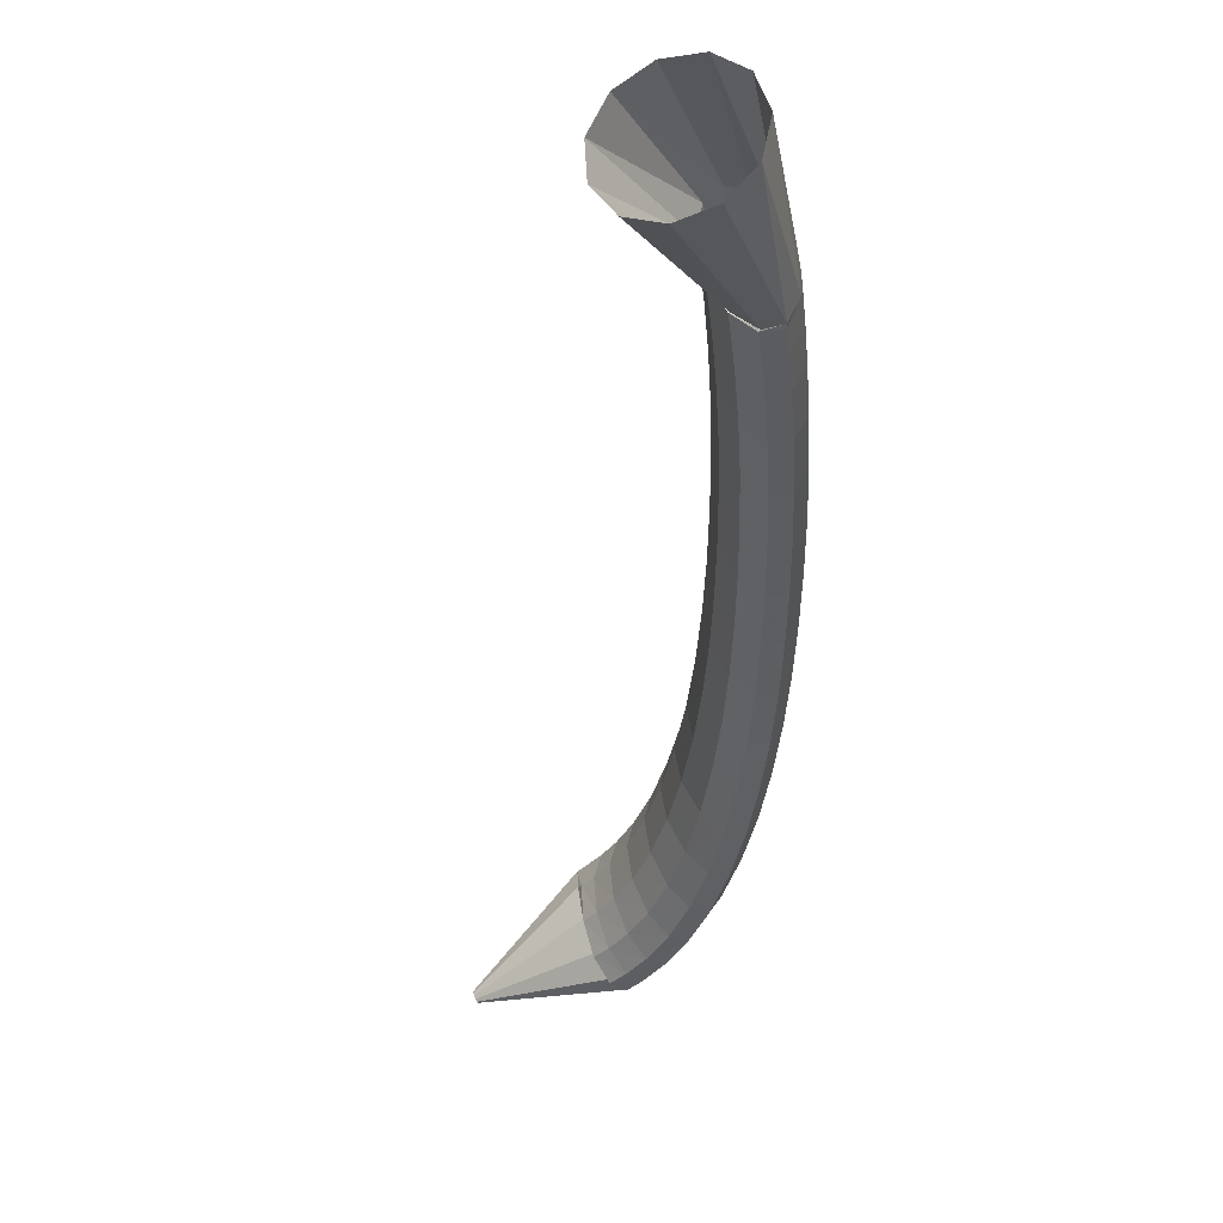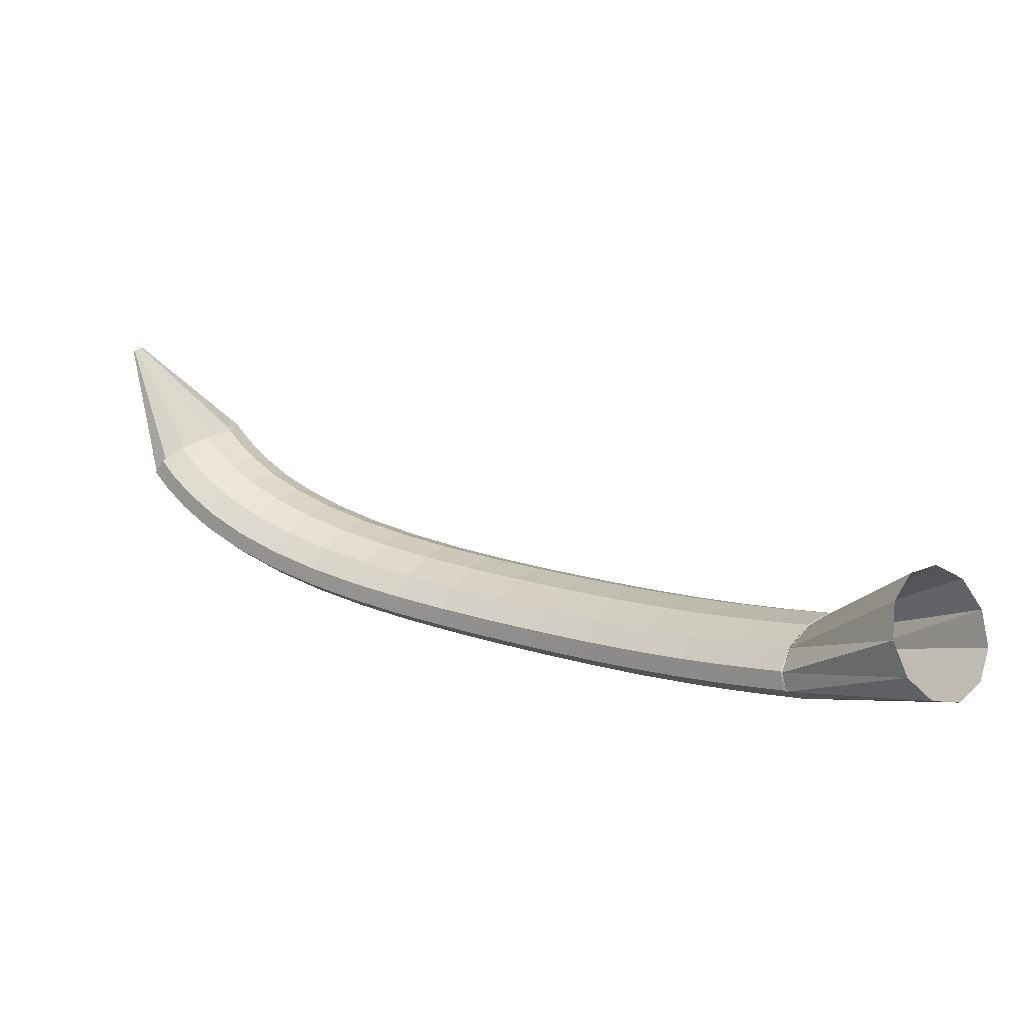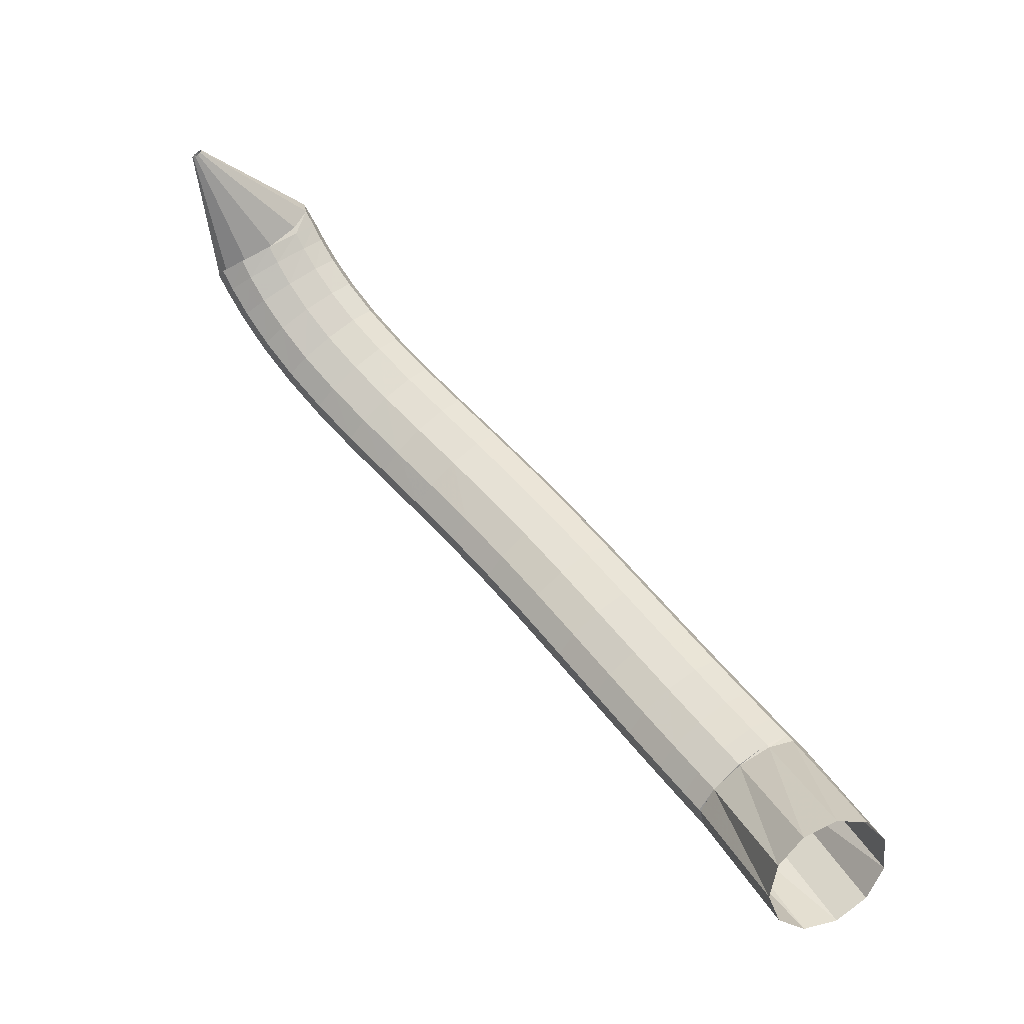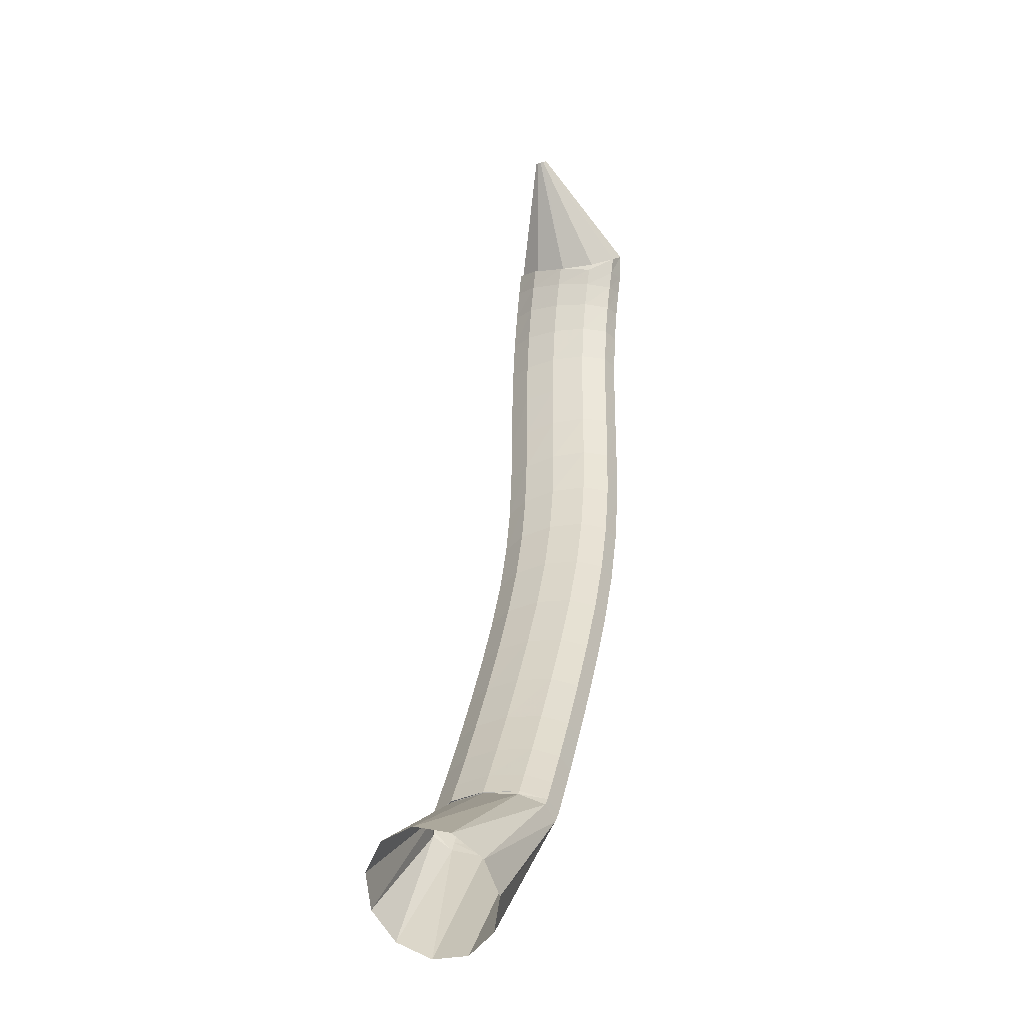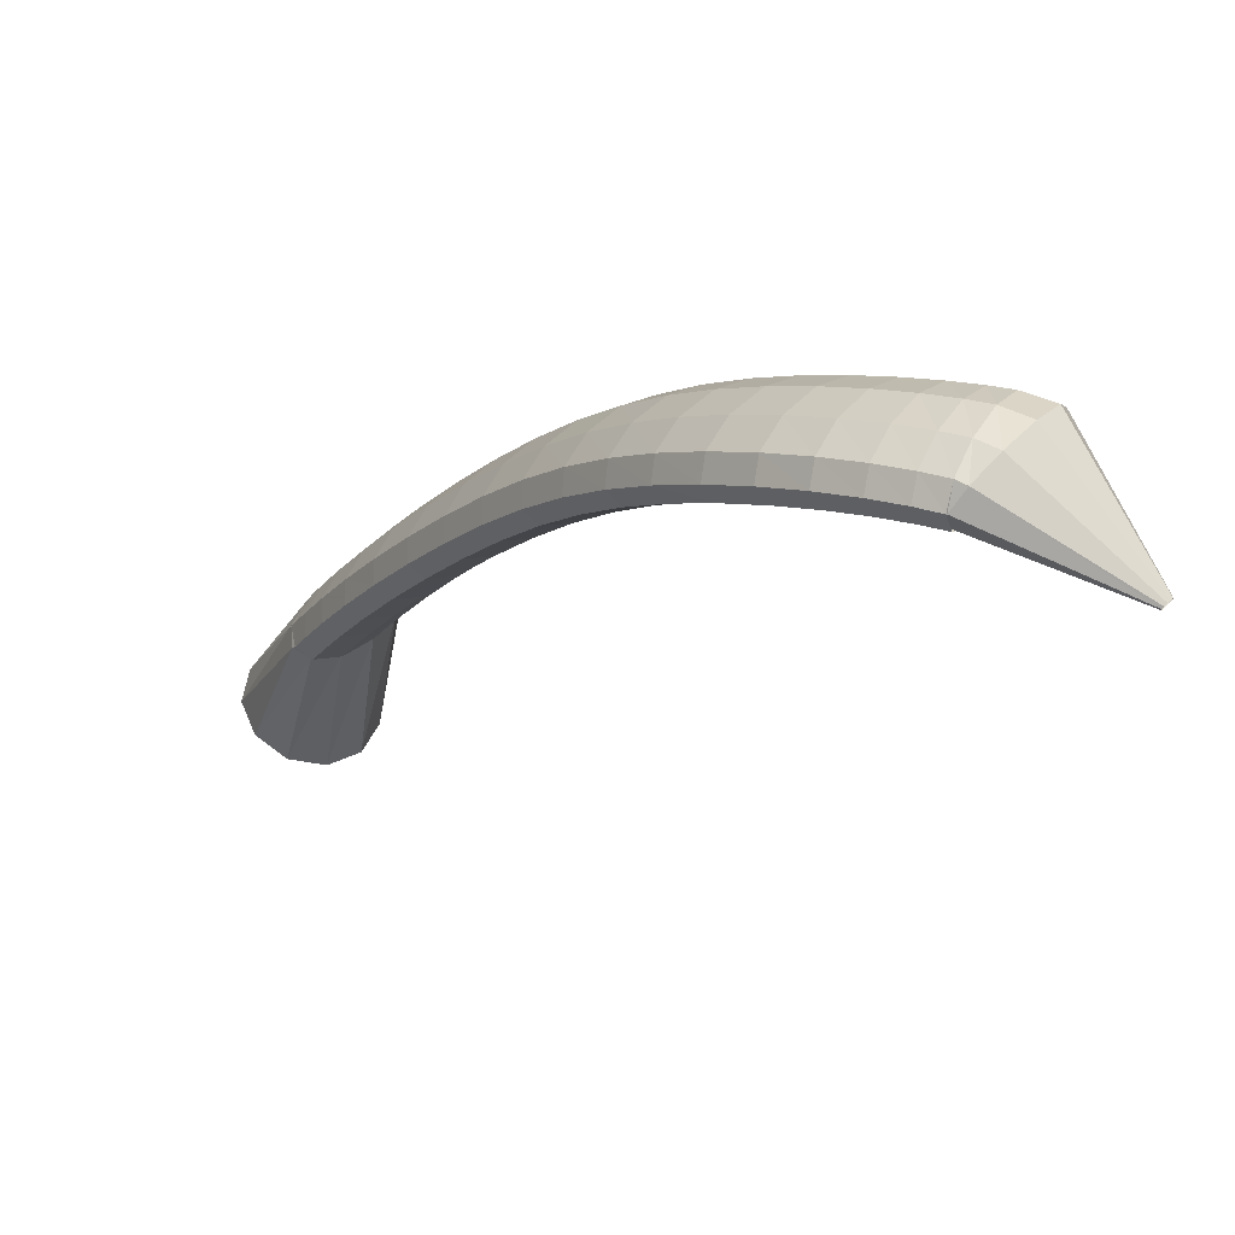
<metadata>
{"format":"obj","ext":"obj","renderer":"f3d","projection":"perspective","resolution":1024,"background":"white","views":[{"elev":6.1,"azim":94.0,"up":"+Y"},{"elev":8.4,"azim":81.8,"up":"+Z"},{"elev":49.3,"azim":96.2,"up":"+Z"},{"elev":34.5,"azim":141.4,"up":"+Z"},{"elev":-65.3,"azim":-128.2,"up":"+Y"}]}
</metadata>
<code>
g tube1
v 100.2 102 131.6
v 100.3 101.8 131.5
v 100.4 101.6 131.4
v 100.3 101.5 131.3
v 100.1 101.5 131.3
v 99.91 101.6 131.4
v 99.73 101.8 131.5
v 99.64 102 131.6
v 99.66 102.2 131.7
v 99.79 102.2 131.7
v 99.99 102.2 131.7
v 100.2 102 131.6
v 102.5 108.3 123.4
v 103.9 106.2 122.3
v 104.2 104.4 121.3
v 103.4 103.4 120.7
v 101.7 103.5 120.6
v 99.59 104.8 121.1
v 97.8 106.7 122
v 96.88 108.8 123.1
v 97.12 110.3 124
v 98.44 110.7 124.4
v 100.4 110 124.2
v 102.5 108.3 123.4
v 102.6 108.1 123.6
v 103.8 105.8 122.8
v 104.1 104 121.7
v 103.4 103.3 120.6
v 102 103.9 119.9
v 100.2 105.7 119.8
v 98.68 108 120.4
v 97.91 110.1 121.4
v 98.11 111.4 122.6
v 99.23 111.4 123.5
v 100.9 110.2 123.9
v 102.6 108.1 123.6
v 103.5 108.9 122.6
v 104.7 106.6 121.7
v 105.1 104.9 120.5
v 104.4 104.3 119.3
v 103 105 118.6
v 101.2 106.7 118.6
v 99.68 109 119.2
v 98.86 111.1 120.4
v 99.01 112.3 121.6
v 100.1 112.2 122.6
v 101.8 111 122.9
v 103.5 108.9 122.6
v 104.8 110.1 121.3
v 106.1 107.9 120.3
v 106.5 106.3 119
v 105.9 105.8 117.7
v 104.5 106.5 117
v 102.7 108.3 117
v 101.1 110.5 117.8
v 100.2 112.4 119
v 100.3 113.5 120.4
v 101.3 113.4 121.4
v 103 112.1 121.7
v 104.8 110.1 121.3
v 106.4 111.8 120
v 107.8 109.8 118.8
v 108.3 108.3 117.4
v 107.8 107.9 116.1
v 106.4 108.6 115.3
v 104.6 110.3 115.4
v 102.9 112.4 116.3
v 101.9 114.3 117.6
v 101.9 115.2 119.1
v 102.9 115.1 120.1
v 104.6 113.8 120.4
v 106.4 111.8 120
v 108.4 114 118.6
v 109.9 112.1 117.4
v 110.5 110.8 115.8
v 110.1 110.4 114.5
v 108.7 111.2 113.8
v 106.8 112.9 113.9
v 105.1 114.9 114.8
v 104 116.6 116.3
v 103.9 117.4 117.7
v 104.8 117.2 118.8
v 106.5 115.9 119.1
v 108.4 114 118.6
v 110.6 116.7 117.4
v 112.2 114.9 116.1
v 112.9 113.6 114.5
v 112.5 113.4 113.1
v 111.2 114.2 112.4
v 109.3 115.8 112.5
v 107.4 117.7 113.5
v 106.2 119.3 115
v 106.1 120.1 116.5
v 106.9 119.8 117.6
v 108.6 118.5 118
v 110.6 116.7 117.4
v 113 119.7 116.3
v 114.7 118 115
v 115.5 116.8 113.4
v 115.2 116.6 112
v 113.8 117.5 111.3
v 111.9 119.1 111.4
v 110 120.9 112.4
v 108.8 122.4 113.9
v 108.5 123.1 115.4
v 109.4 122.8 116.6
v 111 121.5 116.9
v 113 119.7 116.3
v 115.7 123 115.4
v 117.3 121.2 114.1
v 118.2 120.1 112.5
v 117.9 120 111.1
v 116.7 120.9 110.3
v 114.8 122.5 110.4
v 112.9 124.3 111.4
v 111.5 125.8 112.9
v 111.2 126.4 114.5
v 112 126 115.7
v 113.7 124.8 116
v 115.7 123 115.4
v 118.5 126.4 114.7
v 120.2 124.6 113.4
v 121.1 123.6 111.8
v 120.9 123.5 110.4
v 119.7 124.4 109.6
v 117.8 126.1 109.7
v 115.9 127.9 110.7
v 114.6 129.4 112.2
v 114.2 130 113.8
v 115 129.5 114.9
v 116.6 128.2 115.3
v 118.5 126.4 114.7
v 121.7 129.8 114.2
v 123.3 128.1 112.9
v 124.2 127 111.3
v 124.1 127 109.9
v 122.9 128 109.1
v 121.1 129.7 109.1
v 119.2 131.6 110.1
v 117.9 133 111.6
v 117.5 133.6 113.2
v 118.2 133.1 114.4
v 119.8 131.7 114.7
v 121.7 129.8 114.2
v 125.1 133.3 113.8
v 126.7 131.5 112.5
v 127.6 130.4 110.9
v 127.5 130.4 109.5
v 126.3 131.5 108.6
v 124.6 133.2 108.7
v 122.8 135.2 109.7
v 121.5 136.7 111.2
v 121.1 137.2 112.8
v 121.7 136.7 113.9
v 123.2 135.2 114.3
v 125.1 133.3 113.8
v 128.7 136.7 113.5
v 130.3 134.9 112.2
v 131.2 133.8 110.6
v 131.1 133.8 109.2
v 130 134.9 108.3
v 128.3 136.8 108.4
v 126.5 138.7 109.4
v 125.2 140.2 110.9
v 124.8 140.8 112.5
v 125.4 140.2 113.6
v 126.9 138.7 114
v 128.7 136.7 113.5
v 132.4 140.1 113.3
v 134 138.3 112
v 134.9 137.2 110.4
v 134.8 137.2 109
v 133.8 138.3 108.1
v 132.1 140.2 108.2
v 130.3 142.2 109.2
v 129.1 143.7 110.7
v 128.6 144.2 112.3
v 129.2 143.6 113.4
v 130.6 142.1 113.8
v 132.4 140.1 113.3
v 136.1 143.3 113.2
v 137.7 141.5 111.9
v 138.6 140.5 110.3
v 138.5 140.5 108.9
v 137.5 141.7 108.1
v 135.9 143.5 108.1
v 134.1 145.5 109.1
v 132.8 147 110.6
v 132.4 147.5 112.2
v 132.9 146.9 113.3
v 134.3 145.3 113.7
v 136.1 143.3 113.2
v 139.6 146.3 113.2
v 141.2 144.5 112
v 142.1 143.5 110.3
v 142 143.6 108.9
v 141 144.7 108.1
v 139.4 146.6 108.1
v 137.7 148.6 109.1
v 136.4 150.1 110.6
v 135.9 150.6 112.2
v 136.4 150 113.4
v 137.8 148.4 113.8
v 139.6 146.3 113.2
v 142.6 149 113.3
v 144.2 147.2 112.1
v 145.1 146.1 110.4
v 145.1 146.2 109
v 144.2 147.4 108.2
v 142.5 149.3 108.3
v 140.8 151.3 109.2
v 139.4 152.8 110.7
v 139 153.2 112.3
v 139.5 152.6 113.5
v 140.8 151 113.9
v 142.6 149 113.3
v 145 151 113.5
v 146.6 149.2 112.2
v 147.5 148.2 110.6
v 147.5 148.3 109.1
v 146.6 149.5 108.3
v 145 151.4 108.4
v 143.2 153.4 109.3
v 141.9 154.8 110.9
v 141.4 155.3 112.4
v 141.9 154.6 113.6
v 143.2 153 114
v 145 151 113.5
v 146.5 152.3 113.6
v 148.1 150.5 112.3
v 149.1 149.5 110.7
v 149.1 149.6 109.3
v 148.1 150.8 108.5
v 146.5 152.7 108.5
v 144.7 154.7 109.5
v 143.4 156.1 111
v 142.9 156.6 112.6
v 143.4 155.9 113.7
v 144.7 154.3 114.1
v 146.5 152.3 113.6
v 146.5 152.3 113.5
v 148 150.5 112.2
v 149.1 149.6 110.6
v 149.4 149.9 109.2
v 148.7 151.4 108.5
v 147.4 153.5 108.7
v 145.8 155.6 109.7
v 144.4 157 111.2
v 143.7 157.3 112.7
v 143.9 156.3 113.9
v 145 154.5 114.1
v 146.5 152.3 113.5
v 156.1 156.9 119.1
v 157.6 155.2 117.4
v 158.8 154.8 114.9
v 159.1 155.8 112.3
v 158.5 157.9 110.4
v 157.2 160.3 109.9
v 155.7 162.4 110.9
v 154.3 163.5 113.1
v 153.5 163.2 115.8
v 153.6 161.6 118.2
v 154.6 159.2 119.4
v 156.1 156.9 119.1
f 1 2 14
f 14 13 1
f 2 3 15
f 15 14 2
f 3 4 16
f 16 15 3
f 4 5 17
f 17 16 4
f 5 6 18
f 18 17 5
f 6 7 19
f 19 18 6
f 7 8 20
f 20 19 7
f 8 9 21
f 21 20 8
f 9 10 22
f 22 21 9
f 10 11 23
f 23 22 10
f 11 12 24
f 24 23 11
f 13 14 26
f 26 25 13
f 14 15 27
f 27 26 14
f 15 16 28
f 28 27 15
f 16 17 29
f 29 28 16
f 17 18 30
f 30 29 17
f 18 19 31
f 31 30 18
f 19 20 32
f 32 31 19
f 20 21 33
f 33 32 20
f 21 22 34
f 34 33 21
f 22 23 35
f 35 34 22
f 23 24 36
f 36 35 23
f 25 26 38
f 38 37 25
f 26 27 39
f 39 38 26
f 27 28 40
f 40 39 27
f 28 29 41
f 41 40 28
f 29 30 42
f 42 41 29
f 30 31 43
f 43 42 30
f 31 32 44
f 44 43 31
f 32 33 45
f 45 44 32
f 33 34 46
f 46 45 33
f 34 35 47
f 47 46 34
f 35 36 48
f 48 47 35
f 37 38 50
f 50 49 37
f 38 39 51
f 51 50 38
f 39 40 52
f 52 51 39
f 40 41 53
f 53 52 40
f 41 42 54
f 54 53 41
f 42 43 55
f 55 54 42
f 43 44 56
f 56 55 43
f 44 45 57
f 57 56 44
f 45 46 58
f 58 57 45
f 46 47 59
f 59 58 46
f 47 48 60
f 60 59 47
f 49 50 62
f 62 61 49
f 50 51 63
f 63 62 50
f 51 52 64
f 64 63 51
f 52 53 65
f 65 64 52
f 53 54 66
f 66 65 53
f 54 55 67
f 67 66 54
f 55 56 68
f 68 67 55
f 56 57 69
f 69 68 56
f 57 58 70
f 70 69 57
f 58 59 71
f 71 70 58
f 59 60 72
f 72 71 59
f 61 62 74
f 74 73 61
f 62 63 75
f 75 74 62
f 63 64 76
f 76 75 63
f 64 65 77
f 77 76 64
f 65 66 78
f 78 77 65
f 66 67 79
f 79 78 66
f 67 68 80
f 80 79 67
f 68 69 81
f 81 80 68
f 69 70 82
f 82 81 69
f 70 71 83
f 83 82 70
f 71 72 84
f 84 83 71
f 73 74 86
f 86 85 73
f 74 75 87
f 87 86 74
f 75 76 88
f 88 87 75
f 76 77 89
f 89 88 76
f 77 78 90
f 90 89 77
f 78 79 91
f 91 90 78
f 79 80 92
f 92 91 79
f 80 81 93
f 93 92 80
f 81 82 94
f 94 93 81
f 82 83 95
f 95 94 82
f 83 84 96
f 96 95 83
f 85 86 98
f 98 97 85
f 86 87 99
f 99 98 86
f 87 88 100
f 100 99 87
f 88 89 101
f 101 100 88
f 89 90 102
f 102 101 89
f 90 91 103
f 103 102 90
f 91 92 104
f 104 103 91
f 92 93 105
f 105 104 92
f 93 94 106
f 106 105 93
f 94 95 107
f 107 106 94
f 95 96 108
f 108 107 95
f 97 98 110
f 110 109 97
f 98 99 111
f 111 110 98
f 99 100 112
f 112 111 99
f 100 101 113
f 113 112 100
f 101 102 114
f 114 113 101
f 102 103 115
f 115 114 102
f 103 104 116
f 116 115 103
f 104 105 117
f 117 116 104
f 105 106 118
f 118 117 105
f 106 107 119
f 119 118 106
f 107 108 120
f 120 119 107
f 109 110 122
f 122 121 109
f 110 111 123
f 123 122 110
f 111 112 124
f 124 123 111
f 112 113 125
f 125 124 112
f 113 114 126
f 126 125 113
f 114 115 127
f 127 126 114
f 115 116 128
f 128 127 115
f 116 117 129
f 129 128 116
f 117 118 130
f 130 129 117
f 118 119 131
f 131 130 118
f 119 120 132
f 132 131 119
f 121 122 134
f 134 133 121
f 122 123 135
f 135 134 122
f 123 124 136
f 136 135 123
f 124 125 137
f 137 136 124
f 125 126 138
f 138 137 125
f 126 127 139
f 139 138 126
f 127 128 140
f 140 139 127
f 128 129 141
f 141 140 128
f 129 130 142
f 142 141 129
f 130 131 143
f 143 142 130
f 131 132 144
f 144 143 131
f 133 134 146
f 146 145 133
f 134 135 147
f 147 146 134
f 135 136 148
f 148 147 135
f 136 137 149
f 149 148 136
f 137 138 150
f 150 149 137
f 138 139 151
f 151 150 138
f 139 140 152
f 152 151 139
f 140 141 153
f 153 152 140
f 141 142 154
f 154 153 141
f 142 143 155
f 155 154 142
f 143 144 156
f 156 155 143
f 145 146 158
f 158 157 145
f 146 147 159
f 159 158 146
f 147 148 160
f 160 159 147
f 148 149 161
f 161 160 148
f 149 150 162
f 162 161 149
f 150 151 163
f 163 162 150
f 151 152 164
f 164 163 151
f 152 153 165
f 165 164 152
f 153 154 166
f 166 165 153
f 154 155 167
f 167 166 154
f 155 156 168
f 168 167 155
f 157 158 170
f 170 169 157
f 158 159 171
f 171 170 158
f 159 160 172
f 172 171 159
f 160 161 173
f 173 172 160
f 161 162 174
f 174 173 161
f 162 163 175
f 175 174 162
f 163 164 176
f 176 175 163
f 164 165 177
f 177 176 164
f 165 166 178
f 178 177 165
f 166 167 179
f 179 178 166
f 167 168 180
f 180 179 167
f 169 170 182
f 182 181 169
f 170 171 183
f 183 182 170
f 171 172 184
f 184 183 171
f 172 173 185
f 185 184 172
f 173 174 186
f 186 185 173
f 174 175 187
f 187 186 174
f 175 176 188
f 188 187 175
f 176 177 189
f 189 188 176
f 177 178 190
f 190 189 177
f 178 179 191
f 191 190 178
f 179 180 192
f 192 191 179
f 181 182 194
f 194 193 181
f 182 183 195
f 195 194 182
f 183 184 196
f 196 195 183
f 184 185 197
f 197 196 184
f 185 186 198
f 198 197 185
f 186 187 199
f 199 198 186
f 187 188 200
f 200 199 187
f 188 189 201
f 201 200 188
f 189 190 202
f 202 201 189
f 190 191 203
f 203 202 190
f 191 192 204
f 204 203 191
f 193 194 206
f 206 205 193
f 194 195 207
f 207 206 194
f 195 196 208
f 208 207 195
f 196 197 209
f 209 208 196
f 197 198 210
f 210 209 197
f 198 199 211
f 211 210 198
f 199 200 212
f 212 211 199
f 200 201 213
f 213 212 200
f 201 202 214
f 214 213 201
f 202 203 215
f 215 214 202
f 203 204 216
f 216 215 203
f 205 206 218
f 218 217 205
f 206 207 219
f 219 218 206
f 207 208 220
f 220 219 207
f 208 209 221
f 221 220 208
f 209 210 222
f 222 221 209
f 210 211 223
f 223 222 210
f 211 212 224
f 224 223 211
f 212 213 225
f 225 224 212
f 213 214 226
f 226 225 213
f 214 215 227
f 227 226 214
f 215 216 228
f 228 227 215
f 217 218 230
f 230 229 217
f 218 219 231
f 231 230 218
f 219 220 232
f 232 231 219
f 220 221 233
f 233 232 220
f 221 222 234
f 234 233 221
f 222 223 235
f 235 234 222
f 223 224 236
f 236 235 223
f 224 225 237
f 237 236 224
f 225 226 238
f 238 237 225
f 226 227 239
f 239 238 226
f 227 228 240
f 240 239 227
f 229 230 242
f 242 241 229
f 230 231 243
f 243 242 230
f 231 232 244
f 244 243 231
f 232 233 245
f 245 244 232
f 233 234 246
f 246 245 233
f 234 235 247
f 247 246 234
f 235 236 248
f 248 247 235
f 236 237 249
f 249 248 236
f 237 238 250
f 250 249 237
f 238 239 251
f 251 250 238
f 239 240 252
f 252 251 239
f 241 242 254
f 254 253 241
f 242 243 255
f 255 254 242
f 243 244 256
f 256 255 243
f 244 245 257
f 257 256 244
f 245 246 258
f 258 257 245
f 246 247 259
f 259 258 246
f 247 248 260
f 260 259 247
f 248 249 261
f 261 260 248
f 249 250 262
f 262 261 249
f 250 251 263
f 263 262 250
f 251 252 264
f 264 263 251

</code>
